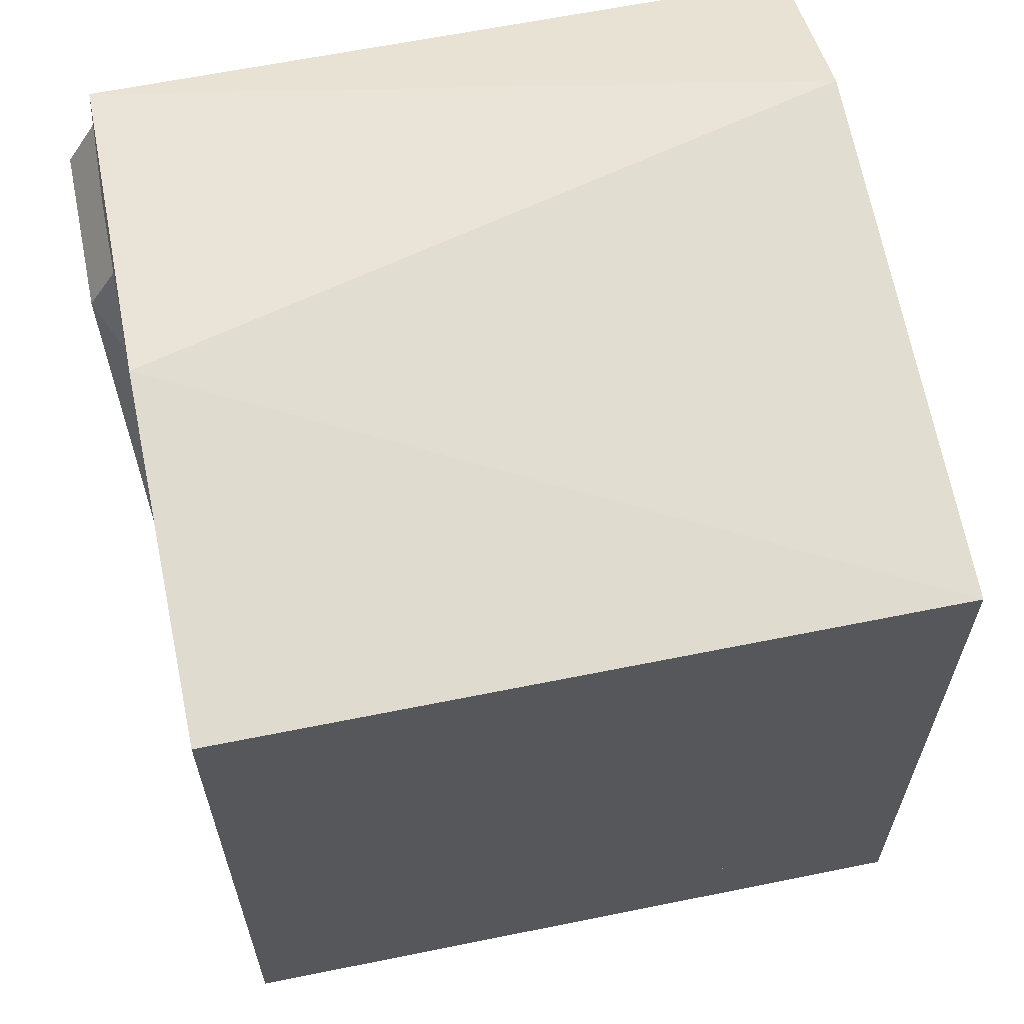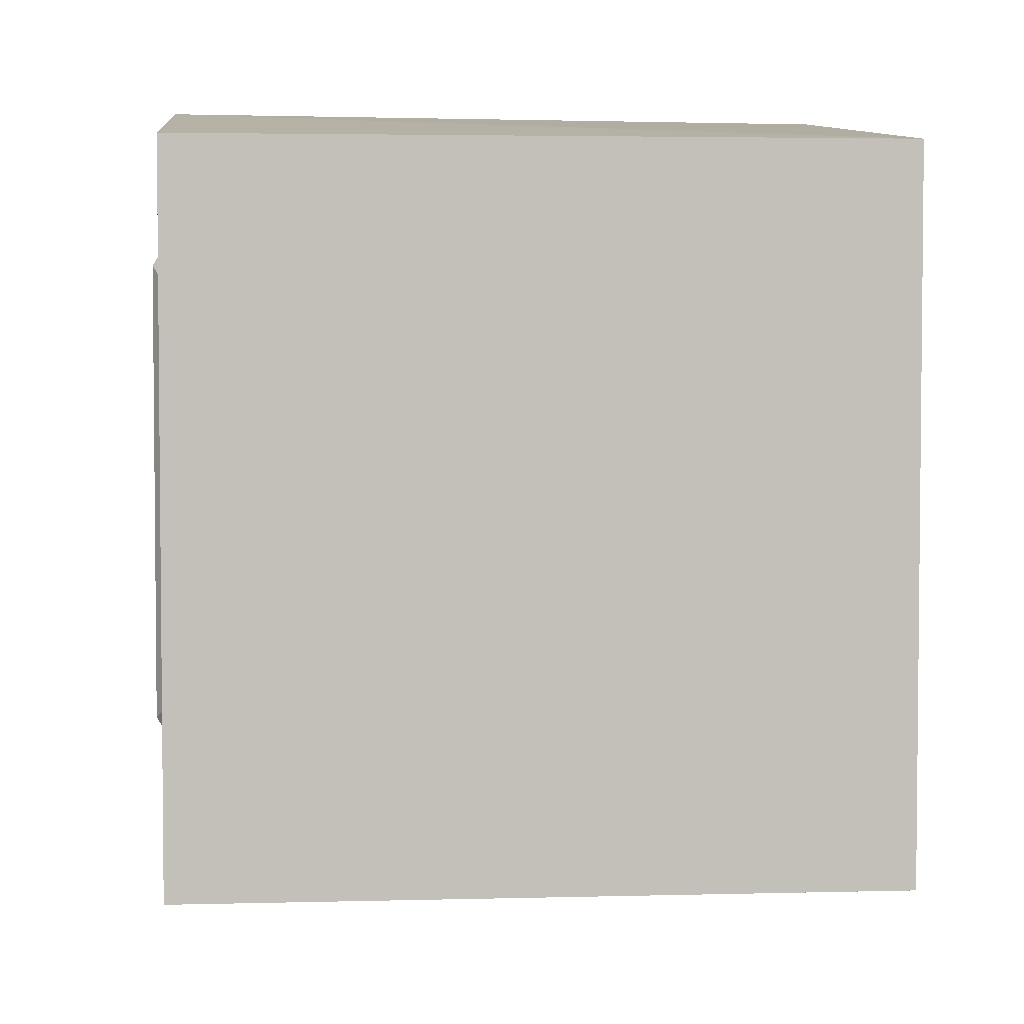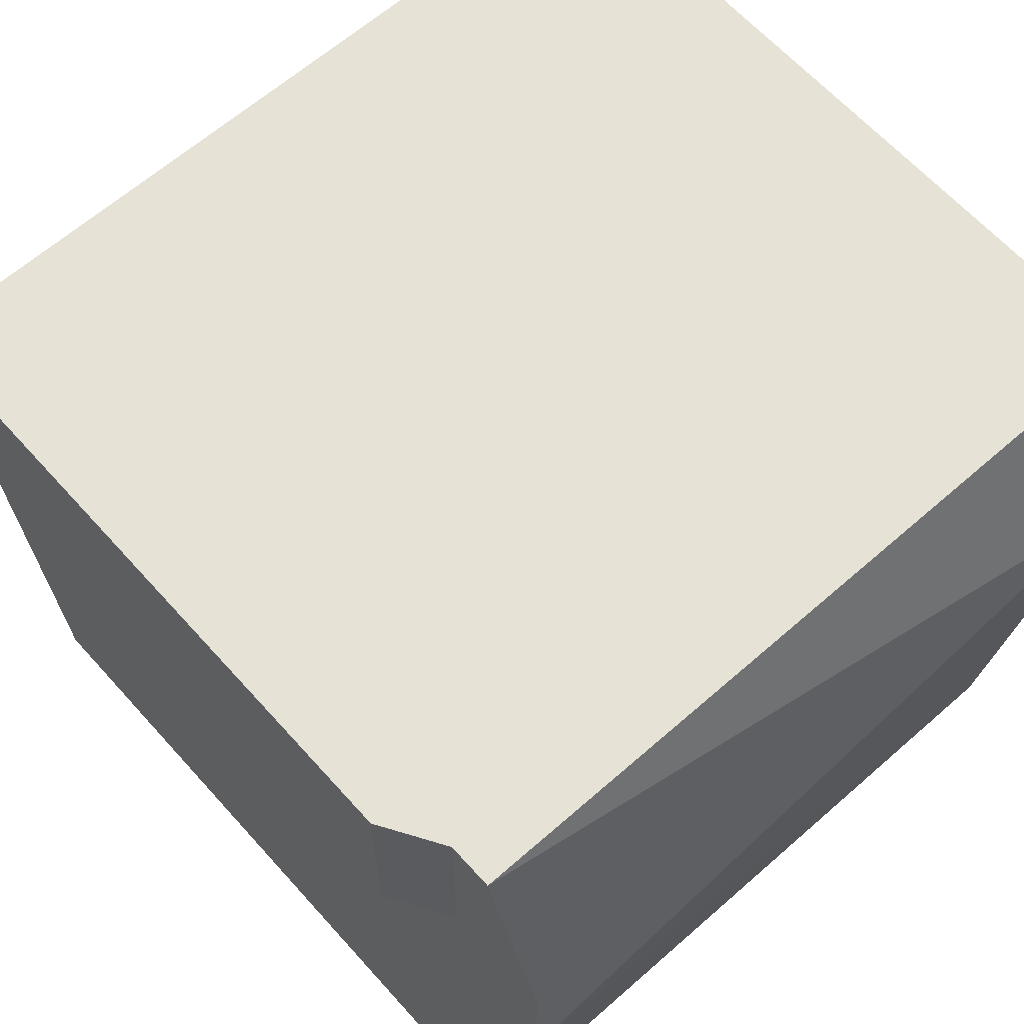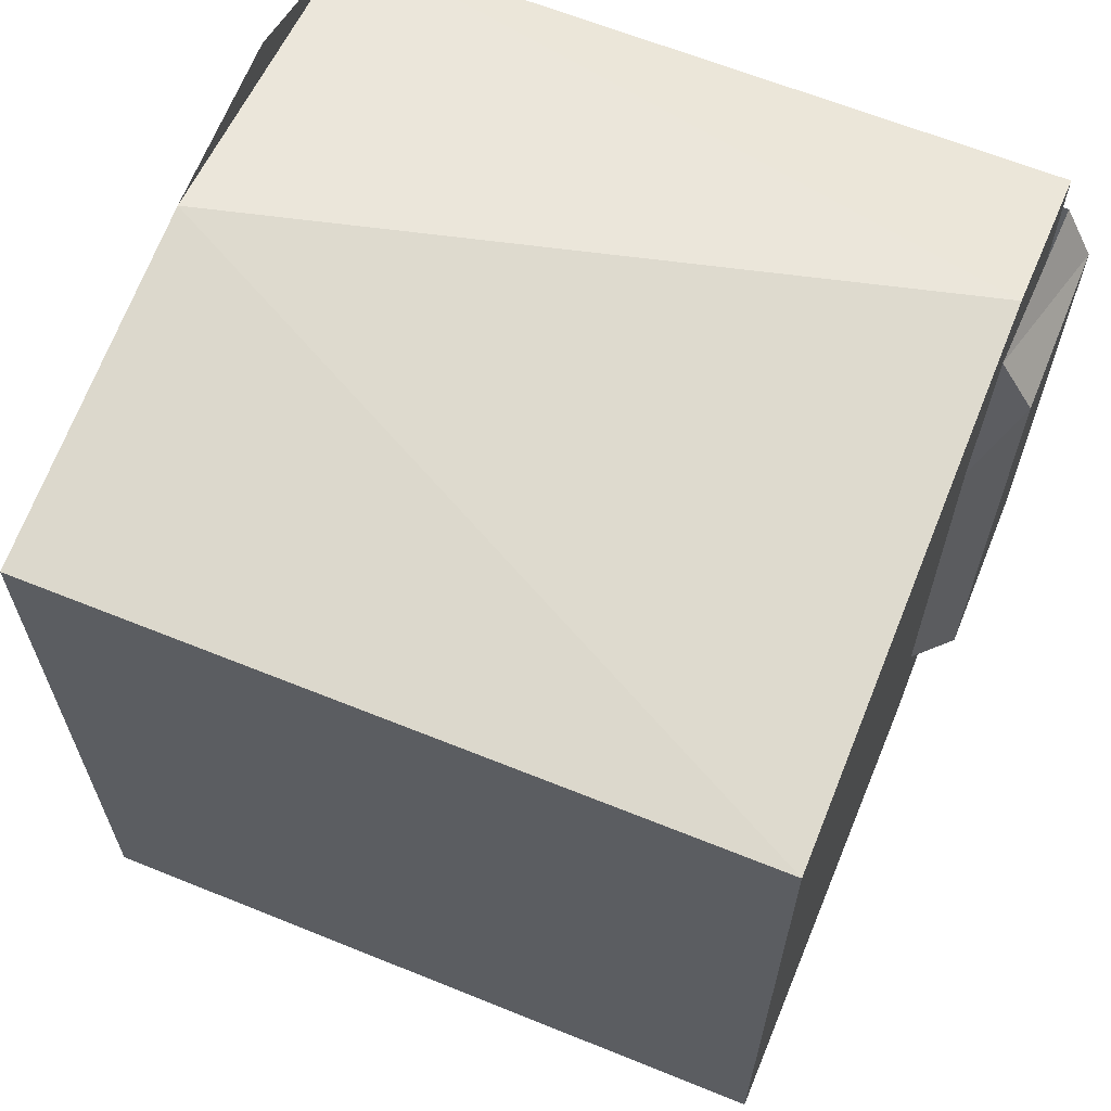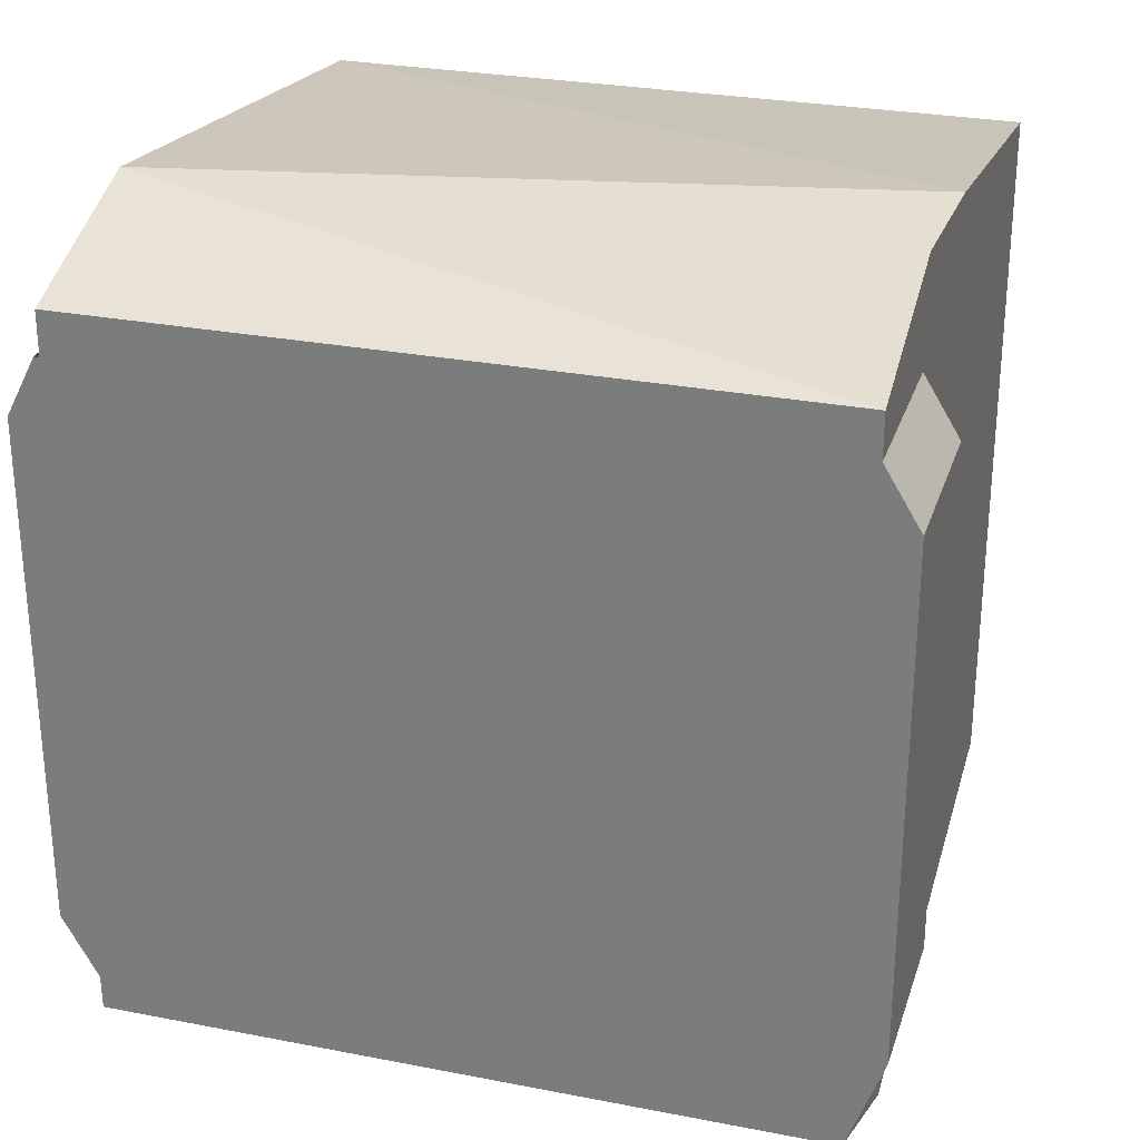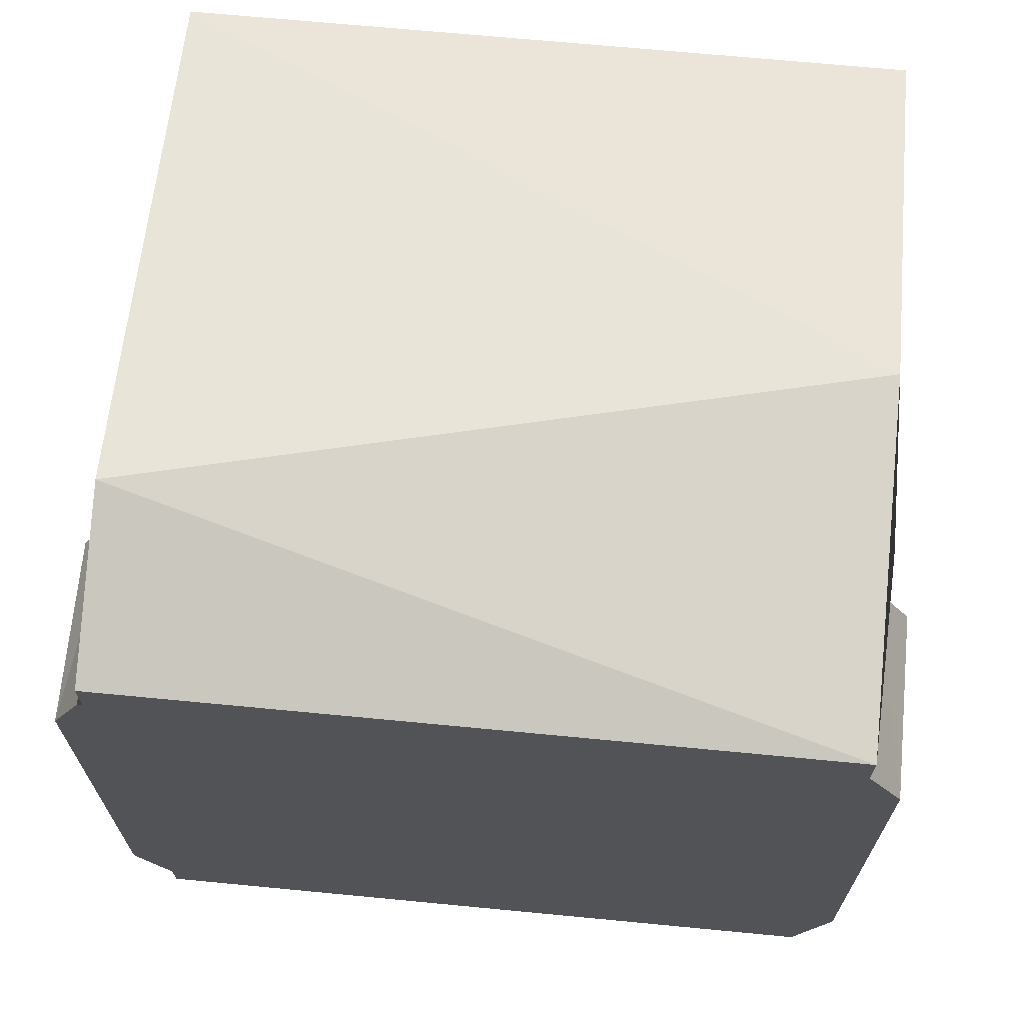
<metadata>
{"format":"obj","ext":"obj","renderer":"f3d","projection":"perspective","resolution":1024,"background":"white","views":[{"elev":62.9,"azim":-11.6,"up":"+Z"},{"elev":3.6,"azim":-5.0,"up":"+Z"},{"elev":63.2,"azim":-41.7,"up":"+Y"},{"elev":64.1,"azim":22.2,"up":"+Z"},{"elev":27.8,"azim":-163.5,"up":"+Z"},{"elev":68.1,"azim":-174.5,"up":"+Z"}]}
</metadata>
<code>
o Figure_1
v -0.7669 0.5542 -0.5527
v -0.6669 0.5542 -0.7353
v -0.6669 0.05425 -0.7333
v -0.7669 0.05425 -0.5514
v -0.6669 -0.09719 -0.444
v -0.7669 0.05425 0.8892
v -0.6669 0.05425 1.053
v -0.6669 -0.09719 0.7302
v -0.7669 0.5542 0.8859
v -0.6669 0.5542 1.051
v 1.433 0.05425 0.8892
v 1.333 0.05425 1.053
v 1.349 0.5542 1.051
v 1.433 0.5542 0.8859
v 1.333 -0.09719 0.7302
v 1.333 -0.09719 -0.444
v 1.433 0.05425 -0.5514
v 1.333 0.05425 -0.7333
v 1.334 0.5542 -0.7293
v 1.433 0.5542 -0.5527
v 1.333 0.5542 1.173
v -0.6669 0.5542 1.173
v -0.6669 0.05425 1.351
v -0.6669 -0.4458 1.317
v -0.6669 -1.446 1.173
v 1.333 -1.446 1.173
v 1.333 0.05425 1.351
v -0.6669 0.5542 -0.8272
v -0.6669 0.00829 -1.087
v -0.6669 -1.446 -0.8272
v 1.333 0.00829 -1.087
v 1.219 0.00829 -1.087
v 1.111 0.323 -0.9354
v 0.1095 0.323 -0.9351
v 0.1077 0.00829 -1.087
v 1.333 0.5542 -0.8272
v 1.218 0.007915 -0.8272
v 1.112 0.3229 -0.8272
v 1.083 -0.5059 -0.8272
v 1.083 -0.5065 -0.9962
v 0.3013 -0.5065 -0.9947
v 0.3005 -0.5059 -0.8272
v 0.1095 -0.341 -0.8272
v 0.1072 -0.34 -1.025
v 0.1086 0.3239 -0.8272
v 0.1086 0.009936 -0.8272
v 1.333 -1.446 -0.8272
v 1.333 0.5542 1.051
v -0.4169 -1.446 -0.8272
v -0.4169 -1.446 -0.5772
v 1.083 -1.446 -0.5772
v 1.083 -1.446 -0.8272
v -0.4169 -1.264 -0.8597
v 1.083 -1.264 -0.8597
f 1 2 4
f 3 5 4
f 6 7 8
f 8 6 5
f 9 1 6
f 6 7 9
f 11 12 14
f 12 15 11
f 15 16 17
f 18 17 16
f 17 18 19
f 20 14 17
f 32 37 38
f 39 37 32
f 39 40 42
f 43 42 41
f 38 45 33
f 53 49 50
f 54 52 51
f 53 54 50
f 25 29 30
f 53 49 30
f 38 46 45
f 33 34 32
f 24 25 26
f 12 48 15
f 43 45 46
f 19 14 20
f 47 26 52
f 2 3 4
f 6 4 5
f 1 4 6
f 7 10 9
f 12 13 14
f 11 15 17
f 20 17 19
f 14 11 17
f 33 32 38
f 40 39 32
f 40 41 42
f 44 43 41
f 45 34 33
f 54 51 50
f 25 24 29
f 7 22 10
f 23 22 7
f 24 23 7
f 24 7 8
f 24 8 5
f 28 3 2
f 29 24 5
f 28 29 3
f 29 5 3
f 54 53 52
f 53 30 52
f 30 29 52
f 29 35 52
f 35 44 52
f 31 40 32
f 52 31 47
f 44 41 52
f 41 40 52
f 40 31 52
f 38 37 46
f 37 39 46
f 39 42 43
f 46 39 43
f 34 35 32
f 35 29 32
f 29 28 32
f 28 36 32
f 36 31 32
f 23 24 22
f 22 27 21
f 24 26 27
f 22 24 27
f 16 19 18
f 15 19 16
f 15 48 19
f 19 48 36
f 48 21 36
f 21 27 36
f 27 26 36
f 26 47 36
f 47 31 36
f 44 35 43
f 35 34 45
f 43 35 45
f 19 13 14
f 21 48 22
f 22 48 10
f 10 48 9
f 48 13 9
f 13 19 9
f 19 36 9
f 36 28 9
f 28 2 1
f 9 28 1
f 26 25 52
f 25 30 49
f 52 25 49
f 51 52 49
f 50 51 49

</code>
